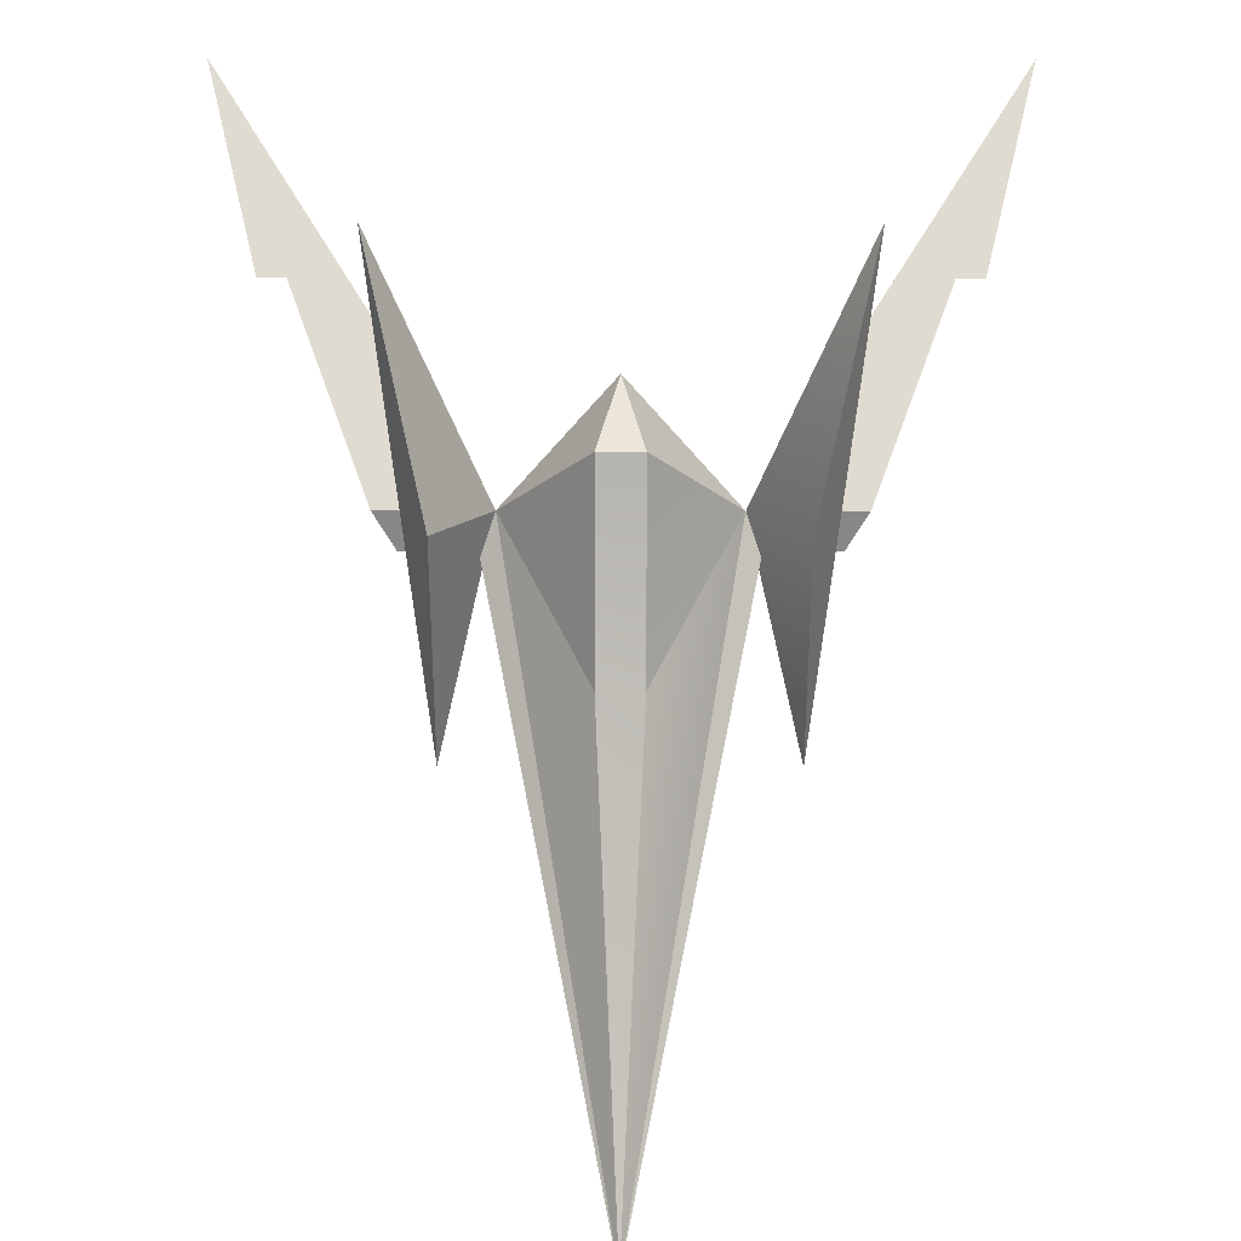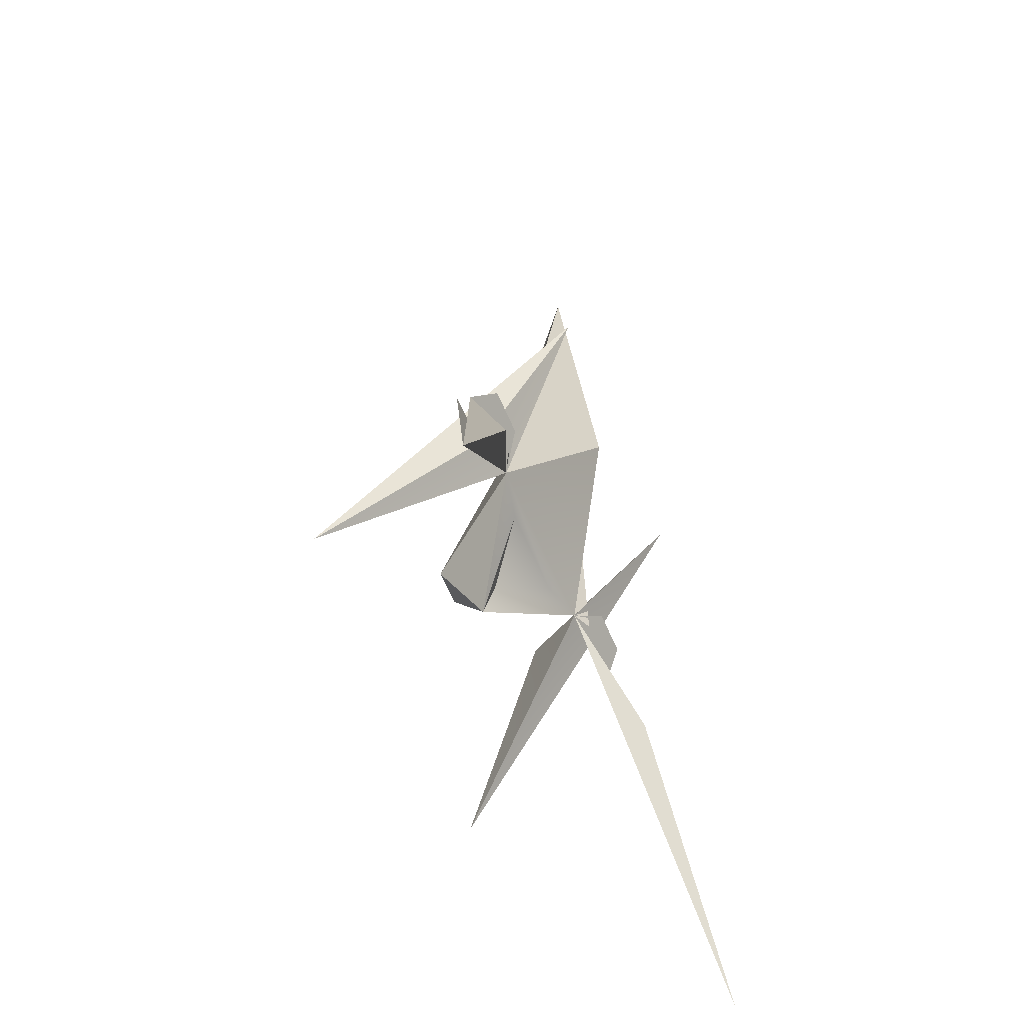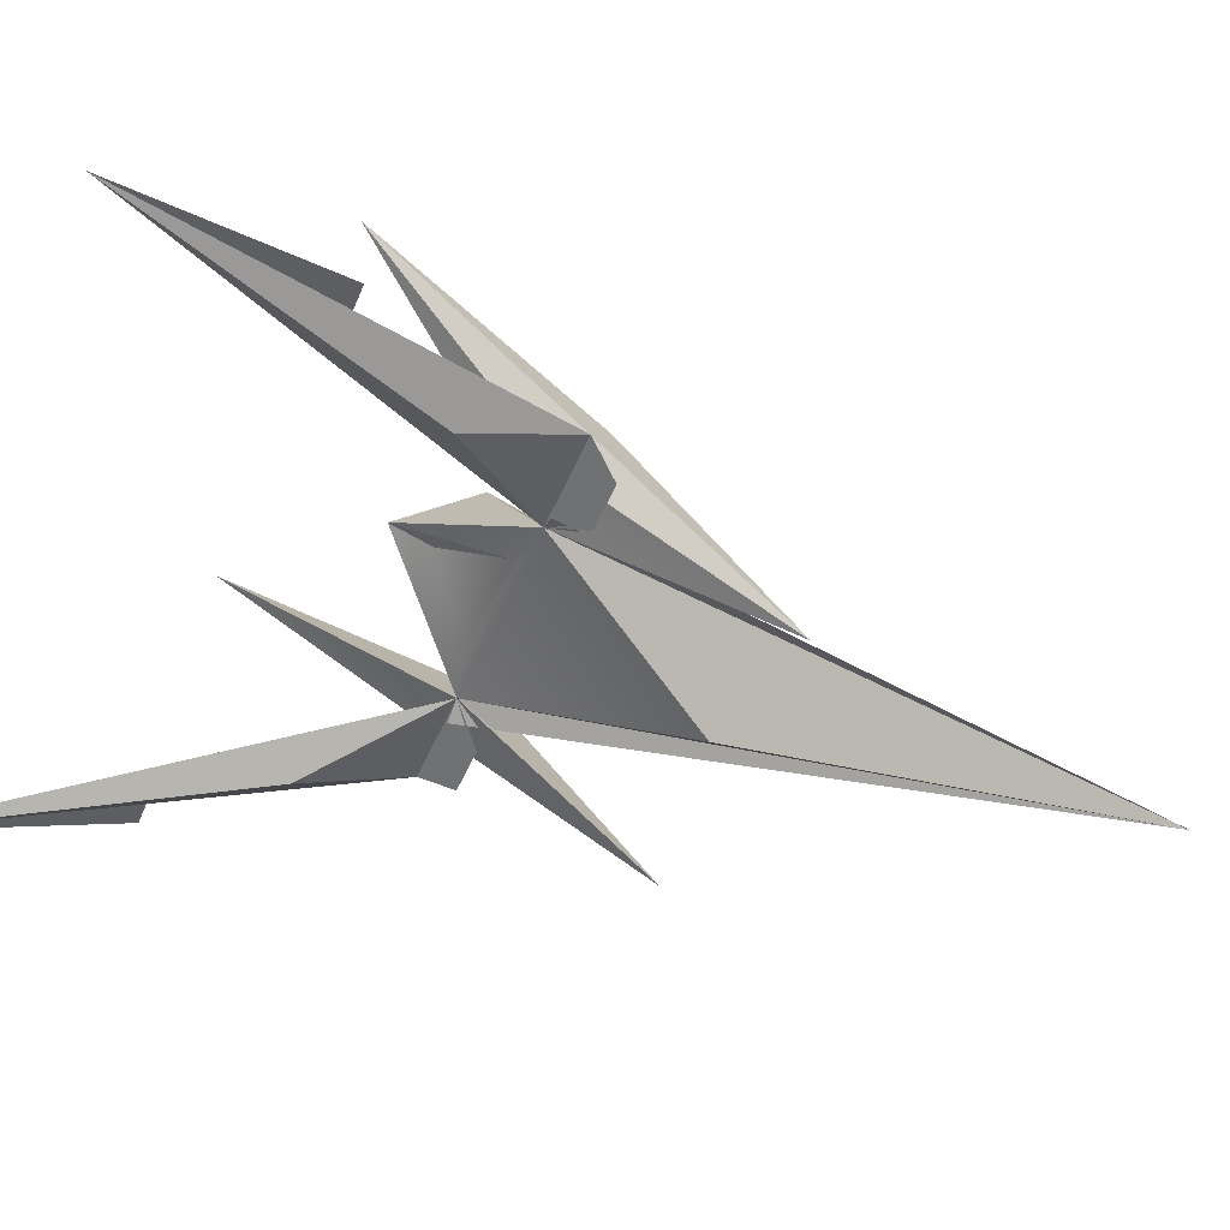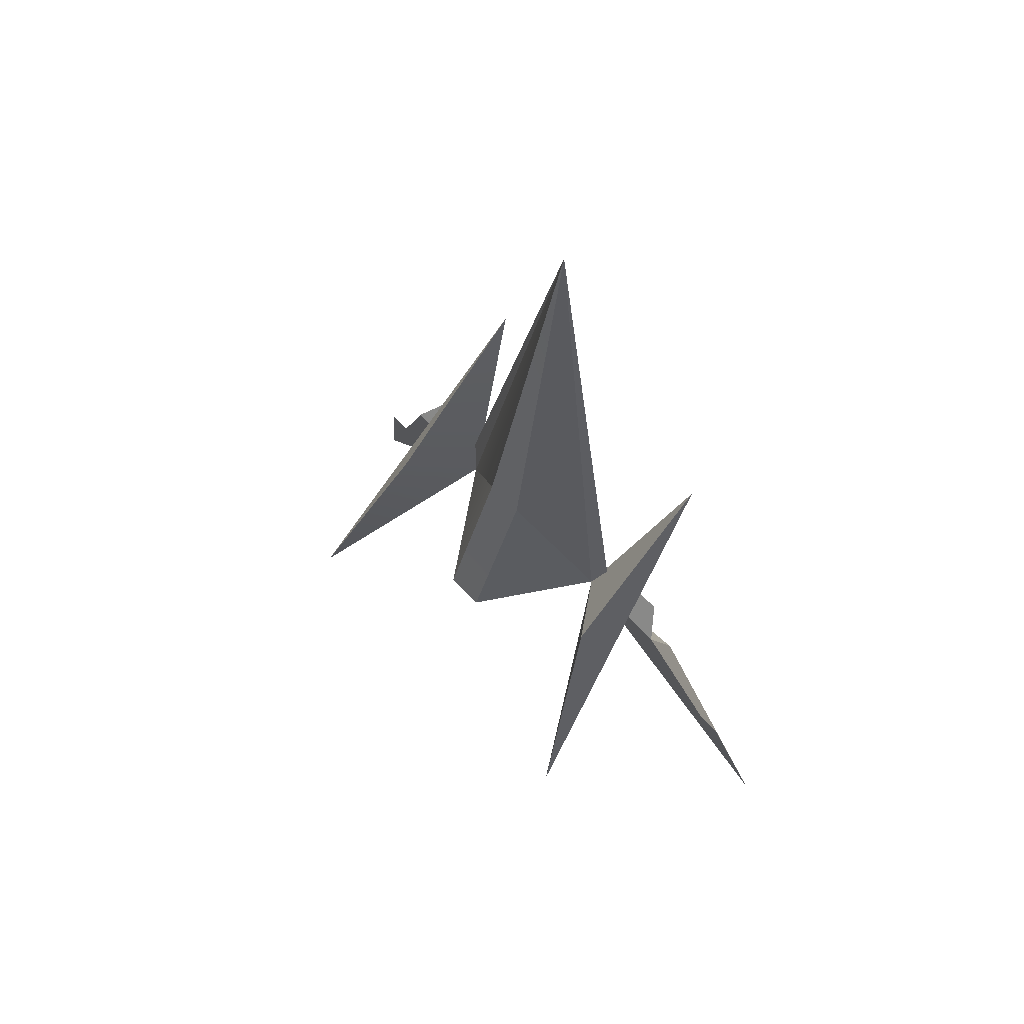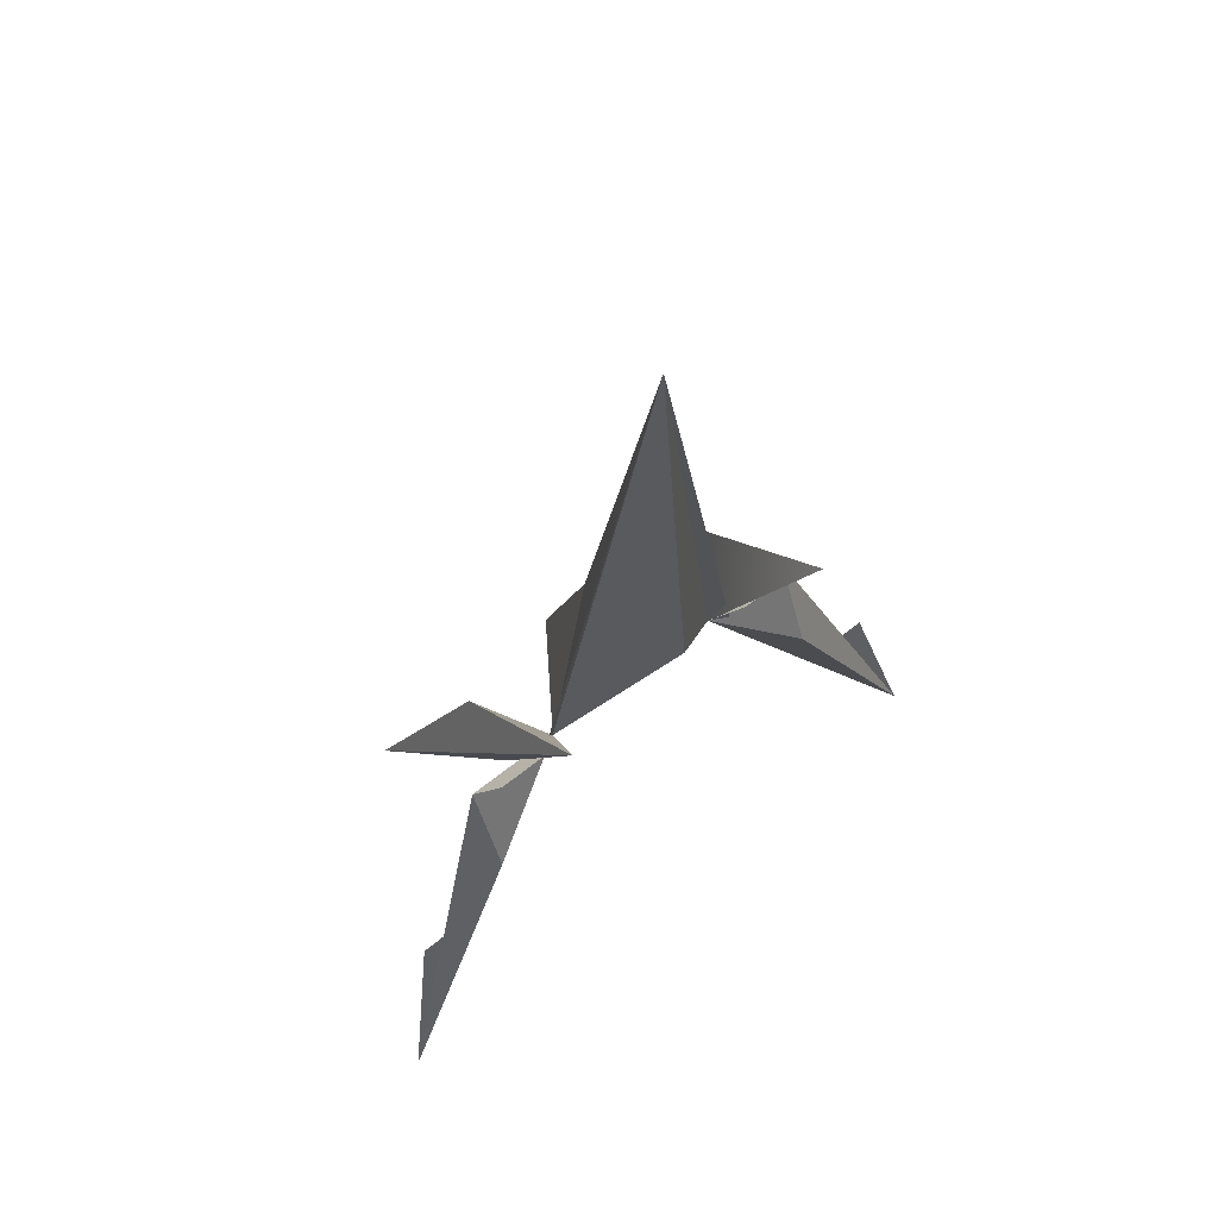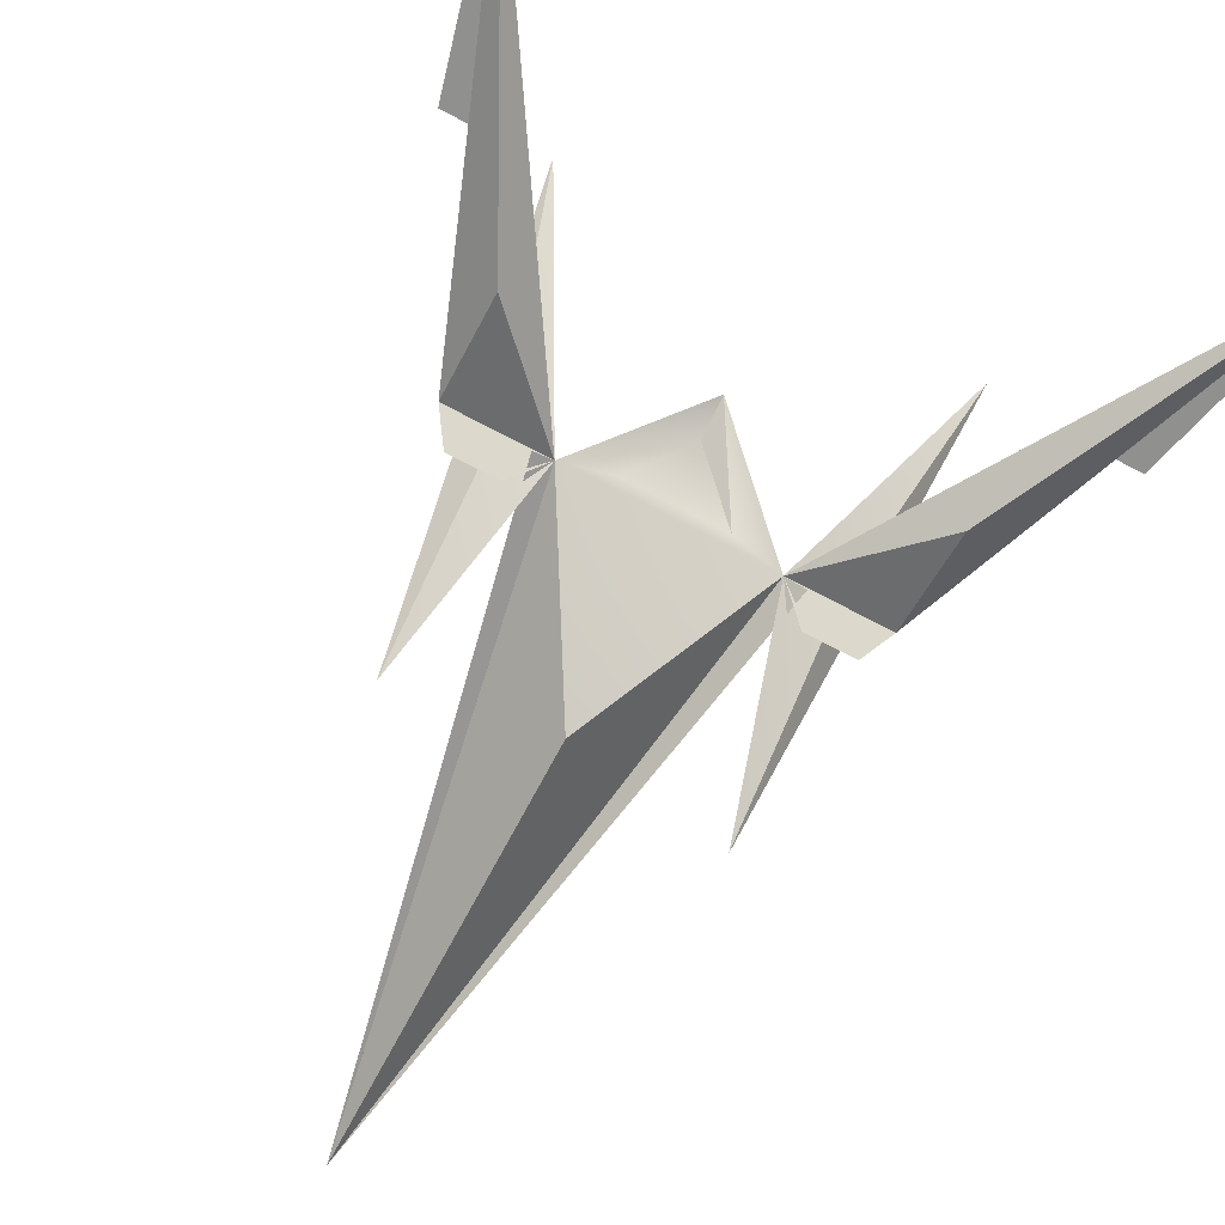
<metadata>
{"format":"obj","ext":"obj","renderer":"f3d","projection":"perspective","resolution":1024,"background":"white","views":[{"elev":78.9,"azim":0.1,"up":"+Y"},{"elev":-59.6,"azim":-67.5,"up":"+Z"},{"elev":-45.0,"azim":-111.1,"up":"+Y"},{"elev":67.2,"azim":-133.4,"up":"+Z"},{"elev":62.8,"azim":-39.2,"up":"+Z"},{"elev":-74.3,"azim":152.6,"up":"+Y"}]}
</metadata>
<code>
o B4BC_66001
v 1.2 0.8682 -1.506
v 0.9004 -0.7157 0.765
v 0.9004 -0.06799 -0.4432
v -1.2 0.8682 -1.506
v -0.8996 -0.7157 0.765
v -0.8996 0.2697 -0.1727
v -0.5996 -0.133 -0.3886
v -0.8996 -0.06799 -0.4432
v 0.1204 0.1472 0.5393
v -0.1196 0.1472 0.5393
v -0.1196 0.5402 -0.5104
v 0.1204 0.5402 -0.5104
v 0.6004 -0.133 -0.3886
v 0.9004 0.2697 -0.1727
v 1.2 -0.133 -0.3886
v 1.08 -0.2682 -0.2198
v 0.7804 -0.2682 -0.2198
v -1.2 -0.133 -0.3886
v -1.08 -0.2682 -0.2198
v -0.7796 -0.2682 -0.2198
v 2.1 -0.5215 -2.832
v 1.2 -0.133 -0.3886
v 1.62 -0.3273 -1.61
v 1.8 -0.3273 -1.61
v -0.7196 -0.1928 -0.3939
v 0.00042 -0.3272 3.208
v 0.7204 -0.1928 -0.3939
v -2.1 -0.5215 -2.832
v -1.8 -0.3273 -1.61
v -1.62 -0.3273 -1.61
v -0.5996 -0.133 -0.3886
v 1.2 -0.3796 -1.013
v 0.6004 -0.133 -0.3886
v -1.2 -0.3796 -1.013
v -1.2 -0.133 -0.3886
v 0.00042 -0.5857 0.6559
v 0.00042 0.2779 -0.955
v -0.5996 -0.133 -0.3886
v -0.2996 -0.06799 -0.4432
v 0.00042 0.1972 -0.7211
v 0.3004 -0.06799 -0.4432
v 0.00042 -0.3272 3.208
v -0.5996 -0.133 -0.3886
v 0.6004 -0.133 -0.3886
v 1.2 -0.133 -0.3886
v 1.08 -0.2682 -0.2198
v 0.7804 -0.2682 -0.2198
v -1.2 -0.133 -0.3886
v -1.08 -0.2682 -0.2198
v -0.7796 -0.2682 -0.2198
v 2.1 -0.5215 -2.832
v 1.62 -0.3273 -1.61
v 1.8 -0.3273 -1.61
v -0.7196 -0.1928 -0.3939
v 0.00042 -0.3272 3.208
v 0.7204 -0.1928 -0.3939
v -2.1 -0.5215 -2.832
v -1.8 -0.3273 -1.61
v -1.62 -0.3273 -1.61
v 0.00042 -0.5857 0.6559
f 3 1 2
f 6 4 5
f 8 7 5
f 9 11 10
f 9 12 11
f 14 13 2
f 17 16 15
f 20 18 19
f 18 20 7
f 19 7 20
f 7 19 18
f 16 17 13
f 15 13 17
f 13 15 16
f 21 13 22
f 21 24 23
f 25 7 26
f 12 9 13
f 9 10 26
f 13 27 26
f 30 28 29
f 31 28 18
f 33 32 15
f 1 14 2
f 34 7 35
f 4 8 5
f 21 32 13
f 26 7 36
f 11 37 7
f 34 18 28
f 15 32 21
f 36 13 26
f 10 11 7
f 12 37 11
f 34 28 7
f 7 6 5
f 8 4 7
f 1 13 14
f 13 3 2
f 7 4 6
f 1 3 13
f 38 26 10
f 12 13 37
f 37 40 39
f 41 7 39
f 37 39 7
f 40 13 41
f 37 13 40
f 41 13 7
f 40 41 39
f 36 7 13
f 9 42 13
f 49 50 43
f 43 48 49
f 46 44 47
f 44 46 45
f 51 52 53
f 54 55 43
f 44 55 56
f 59 58 57
f 55 60 43
f 60 55 44

</code>
